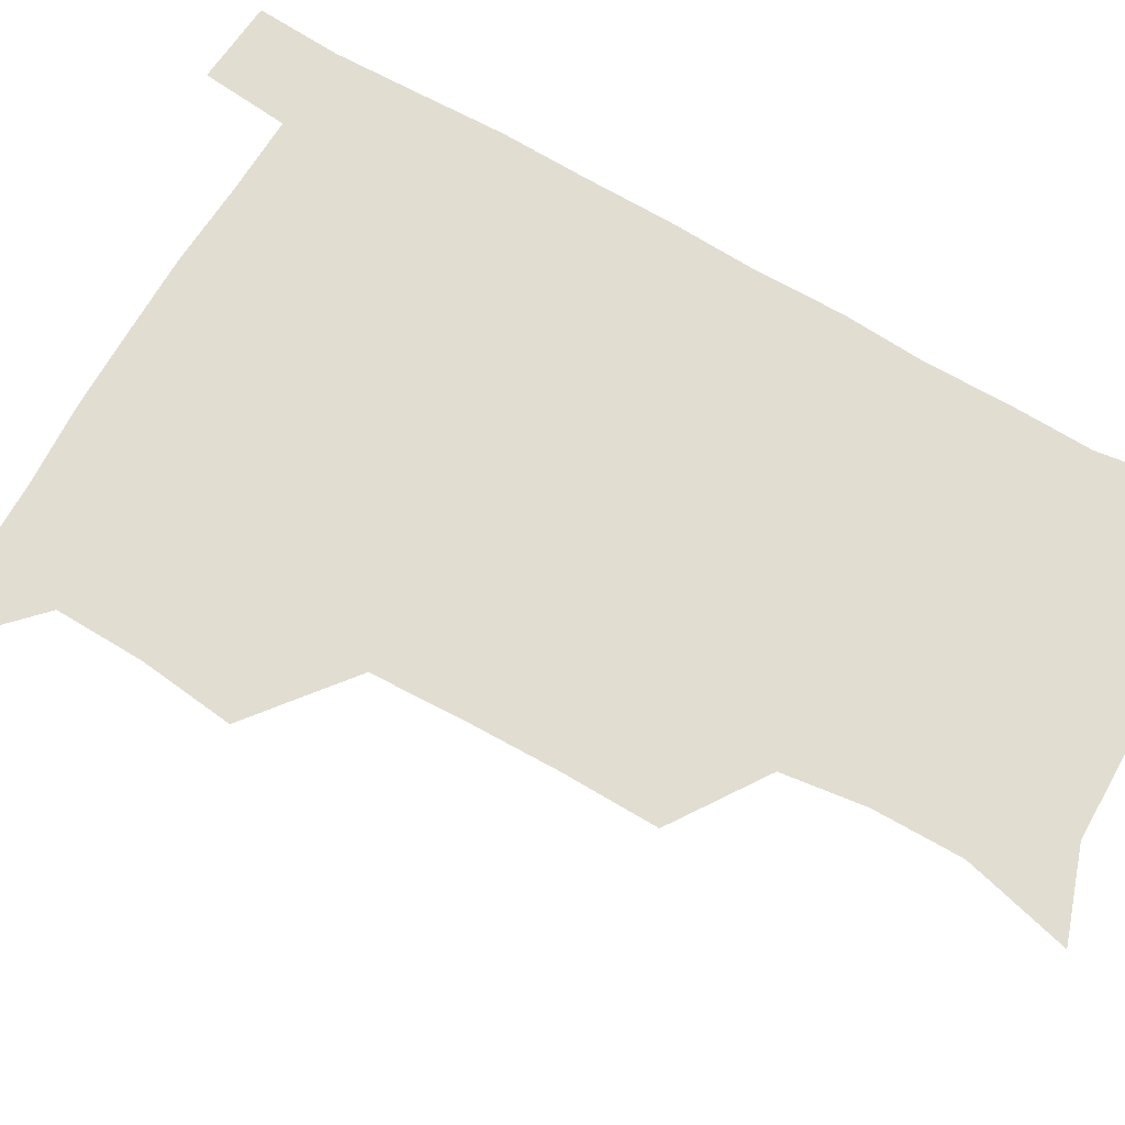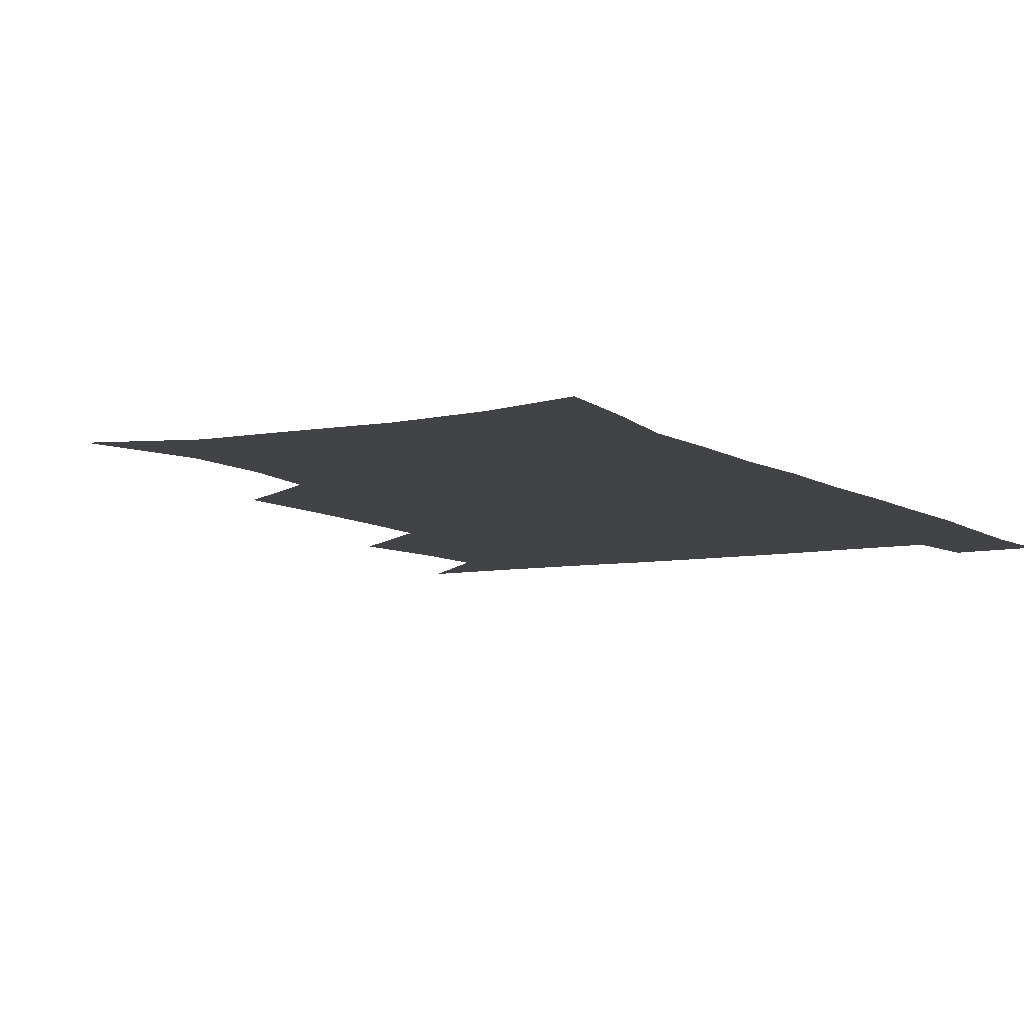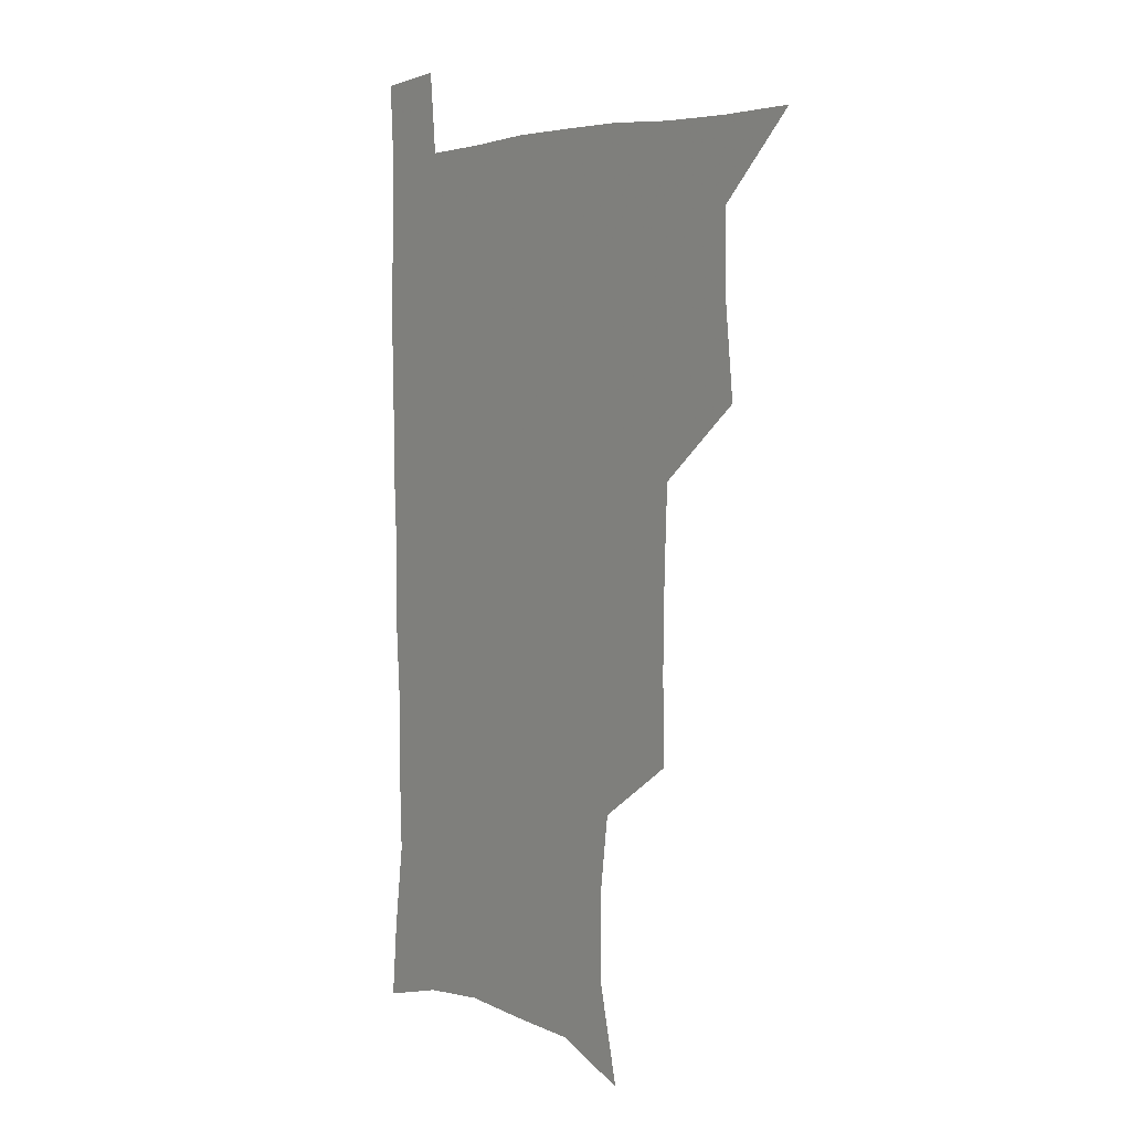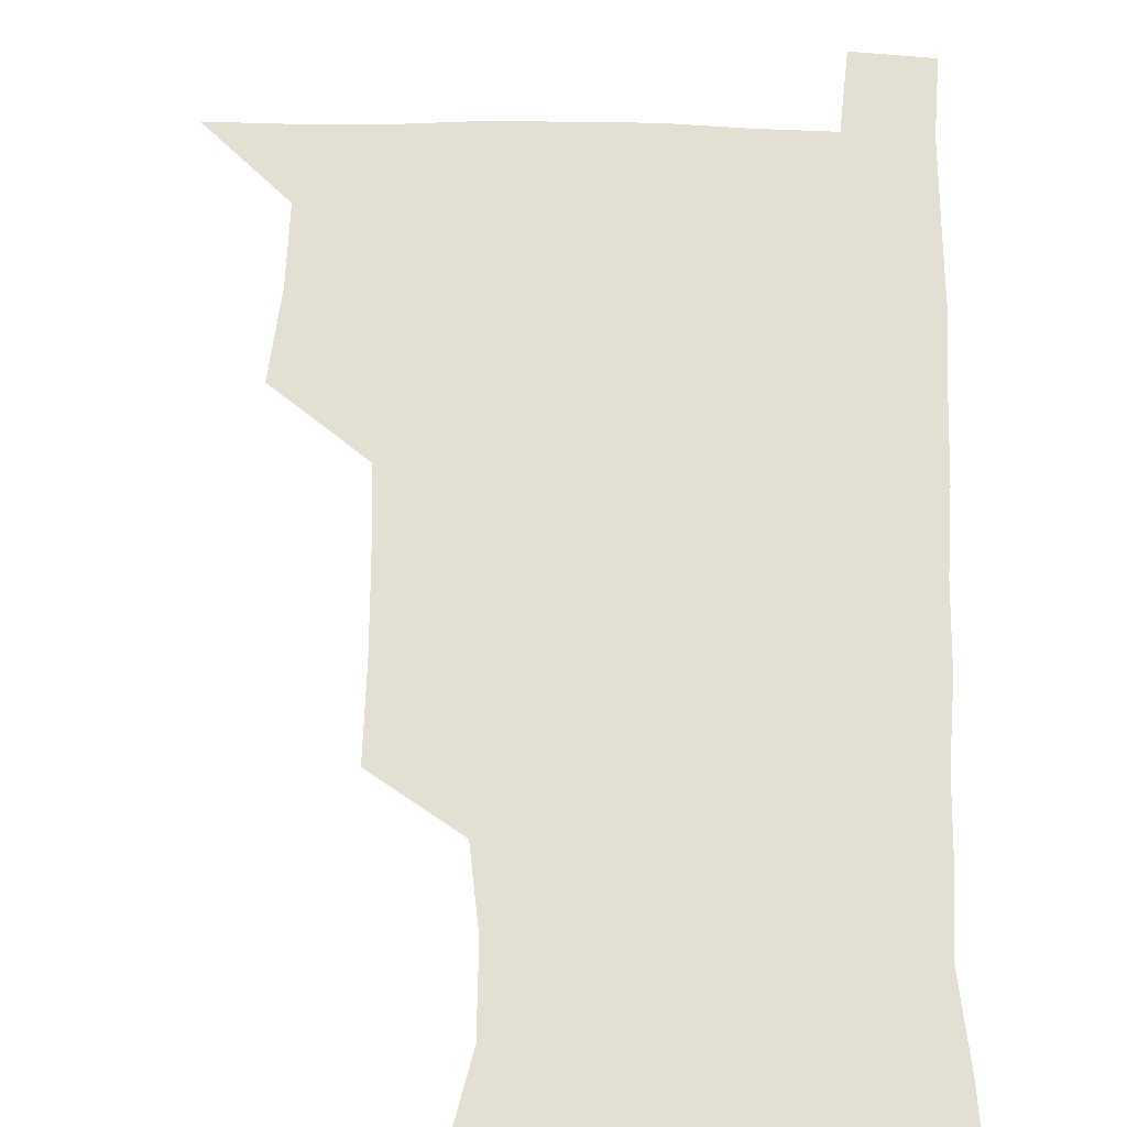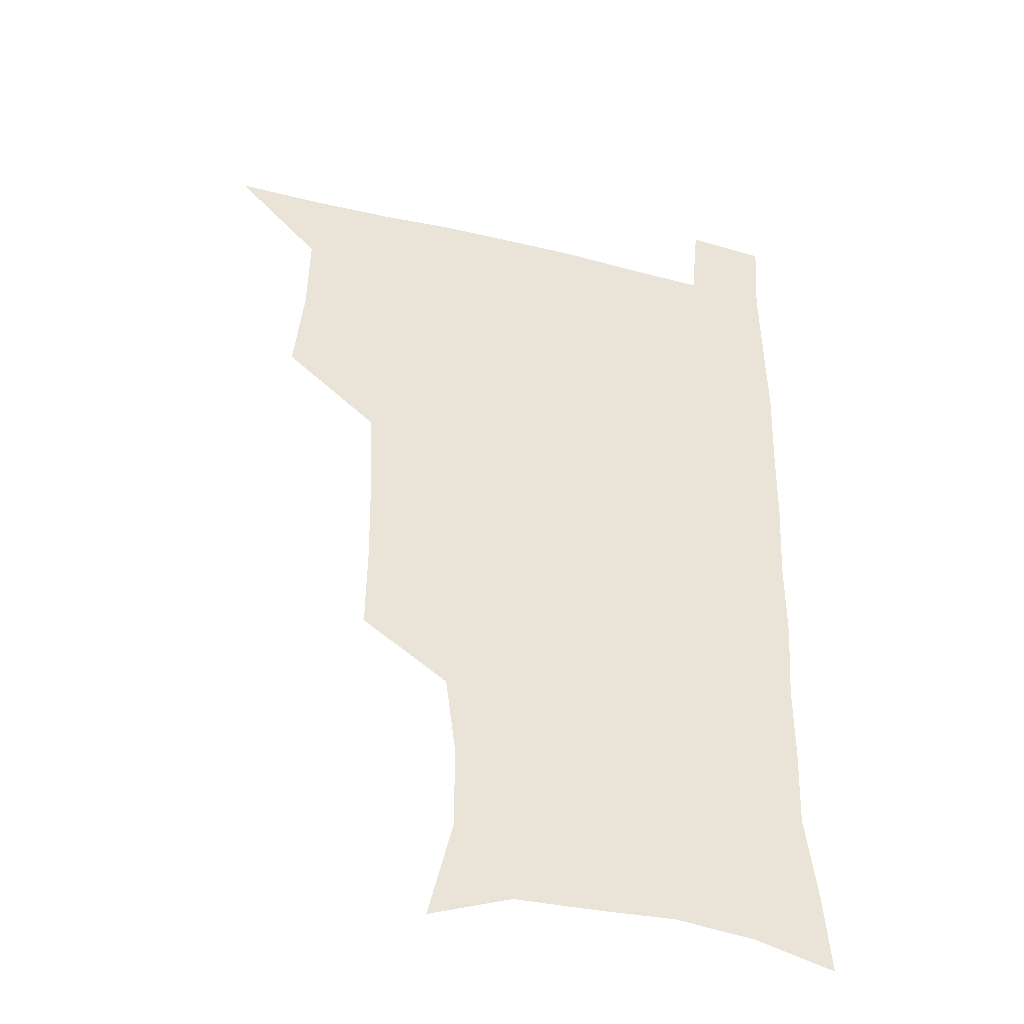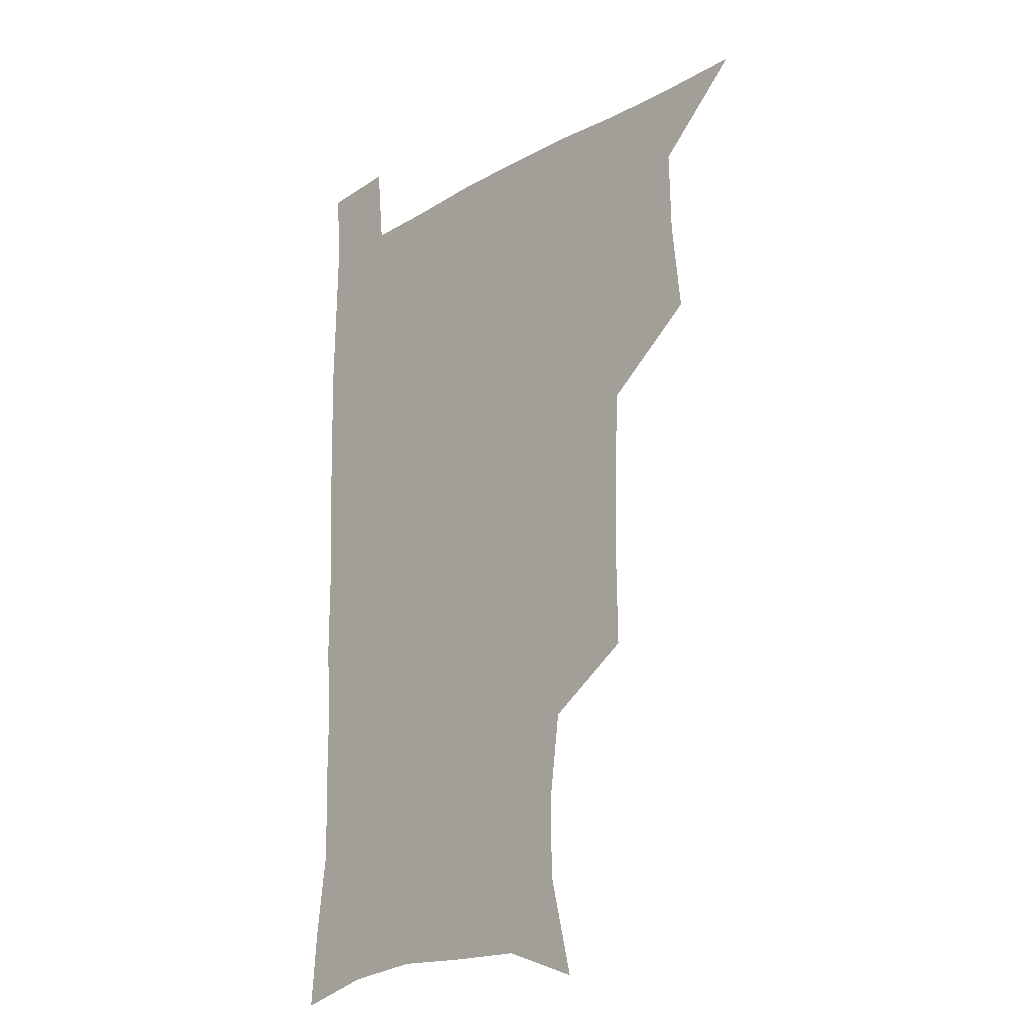
<metadata>
{"format":"obj","ext":"obj","renderer":"f3d","projection":"perspective","resolution":1024,"background":"white","views":[{"elev":68.5,"azim":-59.9,"up":"+Z"},{"elev":-7.5,"azim":29.3,"up":"+Z"},{"elev":4.6,"azim":-125.7,"up":"+Y"},{"elev":66.4,"azim":1.2,"up":"+Z"},{"elev":-39.4,"azim":-17.0,"up":"+Y"},{"elev":-19.2,"azim":-133.0,"up":"+Y"}]}
</metadata>
<code>
v 479.7 539.2 0
v 507 444 0
v 510.8 478 0
v 511.4 509.1 0
v 512.4 538.9 0
v 543.3 317.3 0
v 543.7 351.1 0
v 543.2 383.8 0
v 541.8 416.9 0
v 542.6 449.9 0
v 544.6 481.3 0
v 543.6 510.3 0
v 542.4 539.5 0
v 570.8 197.4 0
v 580 235 0
v 579.9 266.5 0
v 575.9 295.8 0
v 576.8 332.7 0
v 575.9 363.7 0
v 575.1 394.2 0
v 574.7 424.5 0
v 574.5 454.1 0
v 574.8 483 0
v 574.3 510.8 0
v 571.5 541.4 0
v 602 208.3 0
v 606.2 242.8 0
v 605.5 273.5 0
v 604.5 306 0
v 604.7 339.7 0
v 603.6 367.9 0
v 603.8 399.5 0
v 603.3 427.3 0
v 603 455.5 0
v 603.1 483.7 0
v 602.6 511.5 0
v 600.8 541.7 0
v 632 208.9 0
v 632.6 246 0
v 631.8 277.5 0
v 631 309.3 0
v 630.6 340 0
v 630.4 369.1 0
v 630.5 398.7 0
v 630.5 428.5 0
v 630.7 456.3 0
v 631 483.9 0
v 631.1 511.5 0
v 629.9 541.8 0
v 662.7 210.1 0
v 659.6 245.1 0
v 658 277.1 0
v 657.1 308.6 0
v 656.6 339.6 0
v 656.8 368.9 0
v 657.4 397.5 0
v 657.8 426.6 0
v 658.5 455.1 0
v 658.6 484.1 0
v 659.2 511.9 0
v 660 540.4 0
v 693 206.8 0
v 687.4 241.5 0
v 685 273.1 0
v 683.6 304.6 0
v 683.5 334.8 0
v 684.7 363.6 0
v 685.2 393.6 0
v 685.9 423.2 0
v 686.9 452.6 0
v 686.9 482.5 0
v 687.7 511.2 0
v 688.8 539.7 0
v 691.7 570.9 0
v 723.7 198.7 0
v 721 228.2 0
v 716.5 260.7 0
v 717.4 289.4 0
v 717.3 320.1 0
v 719.1 349.7 0
v 719 381.6 0
v 720.4 412.6 0
v 720.7 444.5 0
v 721.5 475.9 0
v 720.6 507.8 0
v 719.8 538.9 0
v 721.6 568.7 0
f 4 5 1
f 9 10 2
f 2 10 3
f 10 11 3
f 3 11 4
f 11 12 4
f 4 12 5
f 12 13 5
f 17 18 6
f 6 18 7
f 18 19 7
f 7 19 8
f 19 20 8
f 8 20 9
f 20 21 9
f 9 21 10
f 21 22 10
f 10 22 11
f 22 23 11
f 11 23 12
f 23 24 12
f 12 24 13
f 24 25 13
f 14 26 15
f 26 27 15
f 15 27 16
f 27 28 16
f 16 28 17
f 28 29 17
f 17 29 18
f 29 30 18
f 18 30 19
f 30 31 19
f 19 31 20
f 31 32 20
f 20 32 21
f 32 33 21
f 21 33 22
f 33 34 22
f 22 34 23
f 34 35 23
f 23 35 24
f 35 36 24
f 24 36 25
f 36 37 25
f 26 38 27
f 38 39 27
f 27 39 28
f 39 40 28
f 28 40 29
f 40 41 29
f 29 41 30
f 41 42 30
f 30 42 31
f 42 43 31
f 31 43 32
f 43 44 32
f 32 44 33
f 44 45 33
f 33 45 34
f 45 46 34
f 34 46 35
f 46 47 35
f 35 47 36
f 47 48 36
f 36 48 37
f 48 49 37
f 38 50 39
f 50 51 39
f 39 51 40
f 51 52 40
f 40 52 41
f 52 53 41
f 41 53 42
f 53 54 42
f 42 54 43
f 54 55 43
f 43 55 44
f 55 56 44
f 44 56 45
f 56 57 45
f 45 57 46
f 57 58 46
f 46 58 47
f 58 59 47
f 47 59 48
f 59 60 48
f 48 60 49
f 60 61 49
f 50 62 51
f 62 63 51
f 51 63 52
f 63 64 52
f 52 64 53
f 64 65 53
f 53 65 54
f 65 66 54
f 54 66 55
f 66 67 55
f 55 67 56
f 67 68 56
f 56 68 57
f 68 69 57
f 57 69 58
f 69 70 58
f 58 70 59
f 70 71 59
f 59 71 60
f 71 72 60
f 60 72 61
f 72 73 61
f 62 75 63
f 75 76 63
f 63 76 64
f 76 77 64
f 64 77 65
f 77 78 65
f 65 78 66
f 78 79 66
f 66 79 67
f 79 80 67
f 67 80 68
f 80 81 68
f 68 81 69
f 81 82 69
f 69 82 70
f 82 83 70
f 70 83 71
f 83 84 71
f 71 84 72
f 84 85 72
f 72 85 73
f 85 86 73
f 73 86 74
f 86 87 74

</code>
